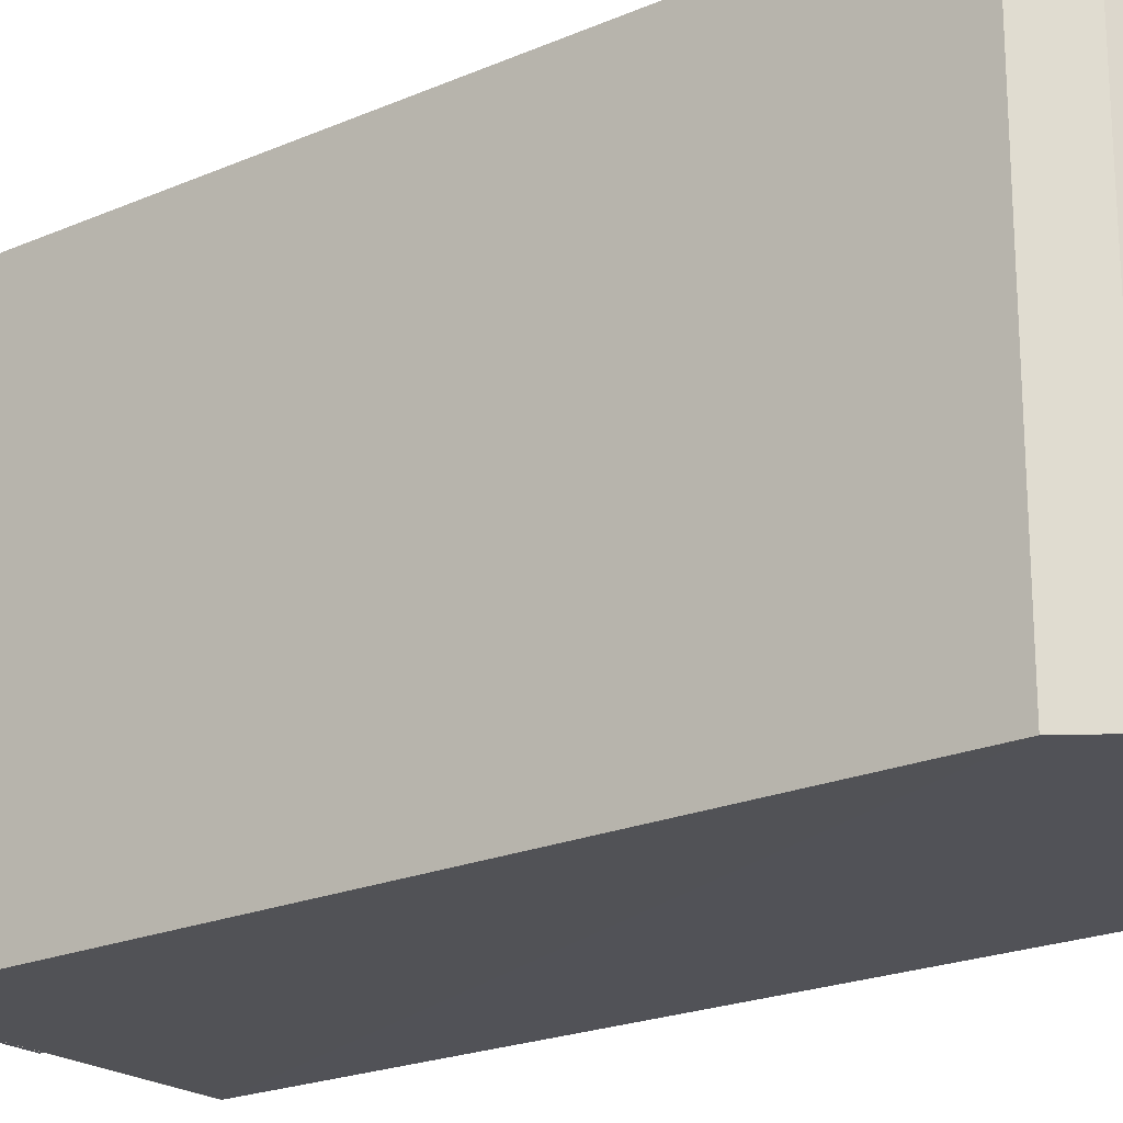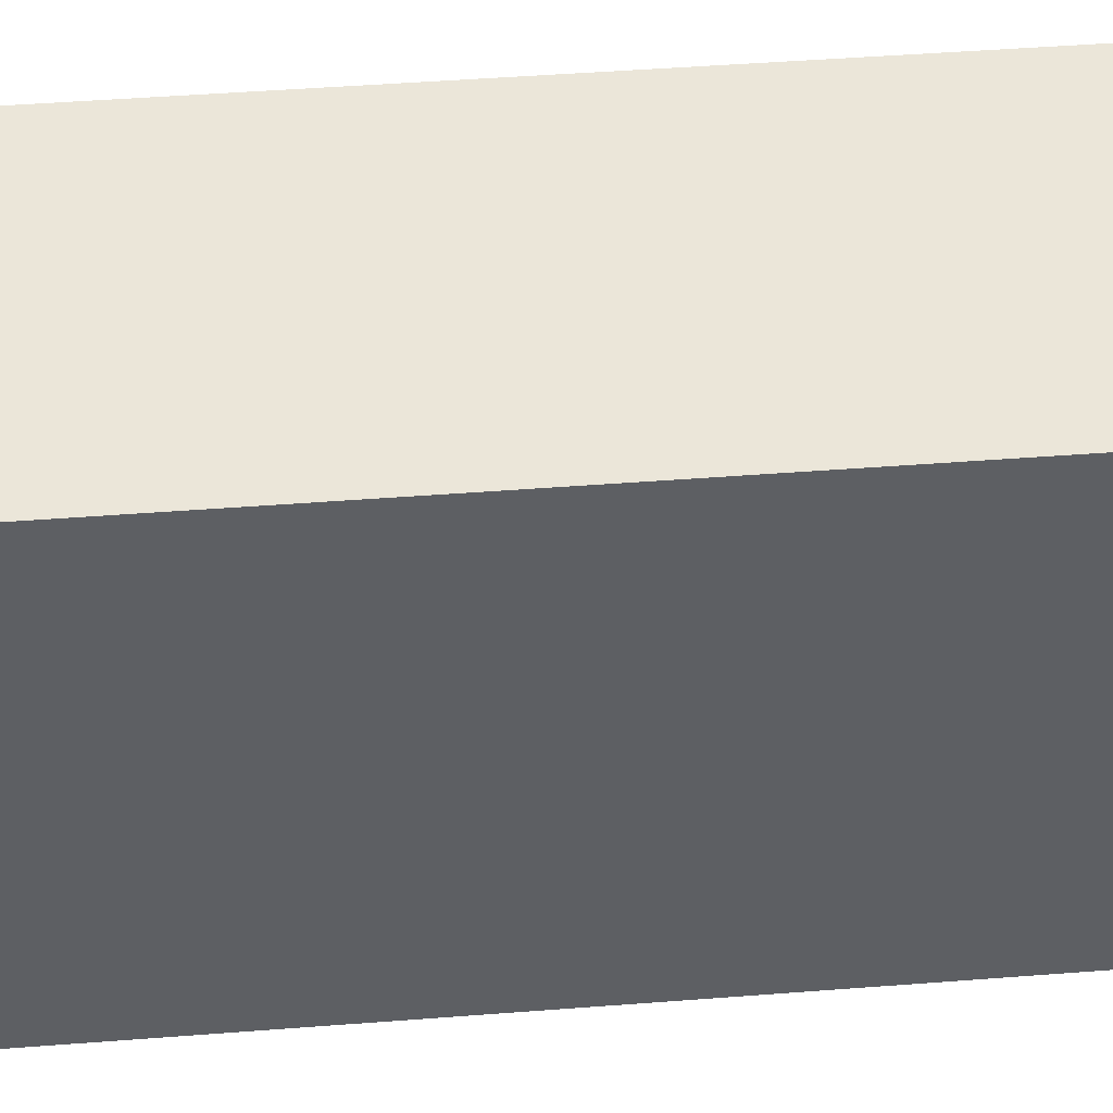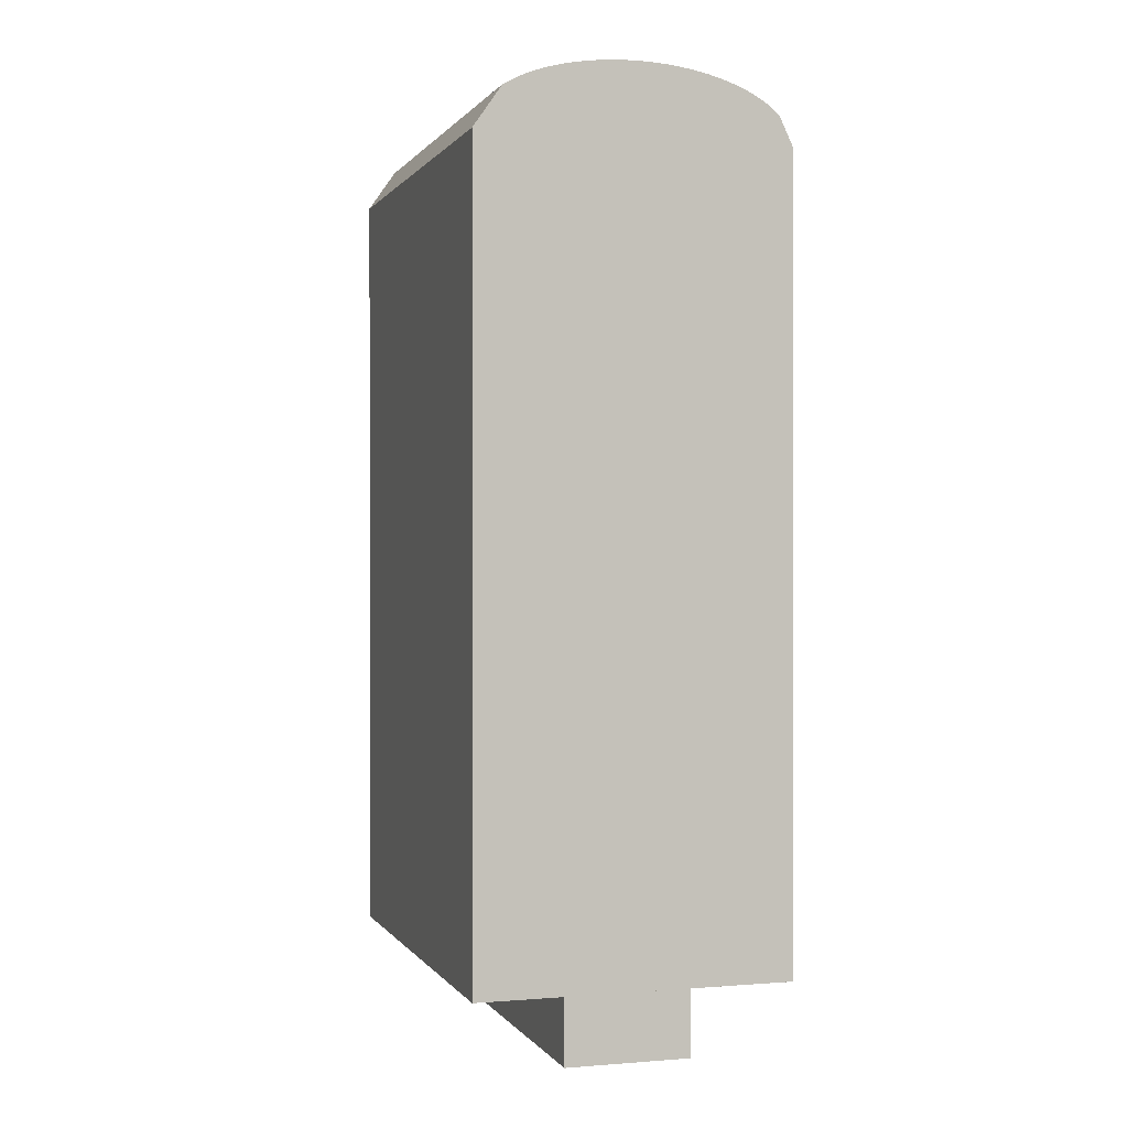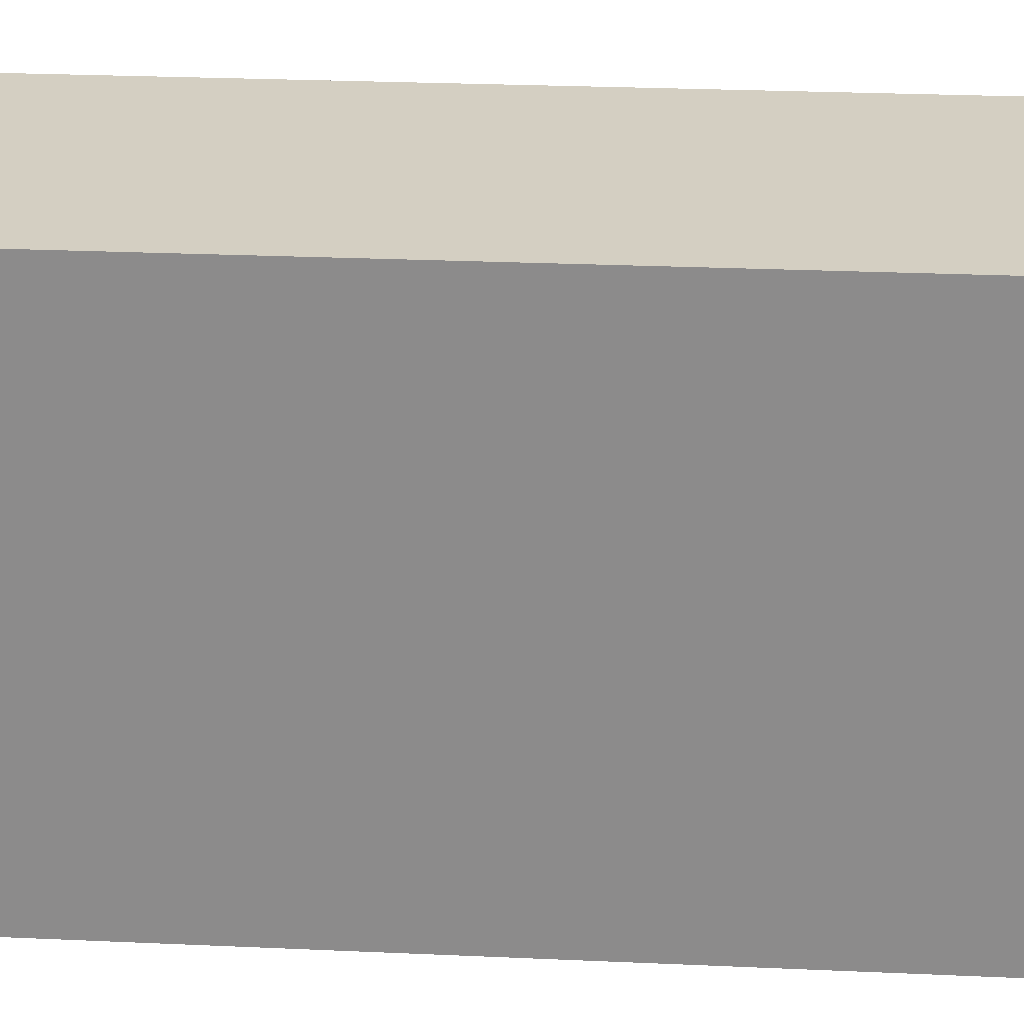
<metadata>
{"format":"obj","ext":"obj","renderer":"f3d","projection":"perspective","resolution":1024,"background":"white","views":[{"elev":-21.4,"azim":127.5,"up":"+Z"},{"elev":48.2,"azim":-94.9,"up":"+Z"},{"elev":0.4,"azim":162.9,"up":"+Y"},{"elev":25.4,"azim":-85.8,"up":"+Z"}]}
</metadata>
<code>
o finger1_segment0
v -0.011 0.005 -0.016
v -0.011 0.005 -0.01599
v -0.011 0.005 -0.01596
v -0.011 0.005 -0.01592
v -0.011 0.005 -0.01585
v -0.011 0.005 -0.01577
v -0.011 0.005 -0.01567
v -0.011 0.005 -0.01555
v -0.011 0.005 -0.01542
v -0.011 0.005 -0.01527
v -0.011 0.005 -0.0151
v -0.011 0.005 -0.01492
v -0.011 0.005 -0.01473
v -0.011 0.005 -0.01452
v -0.011 0.005 -0.01429
v -0.011 0.005 -0.01406
v -0.011 0.005 -0.0138
v -0.011 0.005 -0.01354
v -0.011 0.005 -0.01326
v -0.011 0.005 -0.01297
v -0.011 0.005 -0.01267
v -0.011 0.005 -0.01236
v -0.011 0.005 -0.01204
v -0.011 0.005 -0.0117
v -0.011 0.005 -0.01136
v -0.011 0.005 -0.011
v -0.011 0.005 -0.01064
v -0.011 0.005 -0.01026
v -0.011 0.005 -0.00988
v -0.011 0.005 -0.00949
v -0.011 0.005 -0.00909
v -0.011 0.005 -0.00868
v -0.011 0.005 -0.00827
v -0.011 0.005 -0.00785
v -0.011 0.005 -0.00742
v -0.011 0.005 -0.00698
v -0.011 0.005 -0.00654
v -0.011 0.005 -0.0061
v -0.011 0.005 -0.00565
v -0.011 0.005 -0.00519
v -0.011 0.005 -0.00474
v -0.011 0.005 -0.00427
v -0.011 0.005 -0.00381
v -0.011 0.005 -0.00334
v -0.011 0.005 -0.00287
v -0.011 0.005 -0.00239
v -0.011 0.005 -0.00192
v -0.011 0.005 -0.00144
v -0.011 0.005 -0.00096
v -0.011 0.005 -0.00048
v -0.011 0.005 -0
v -0.011 0.005 0.00048
v -0.011 0.005 0.00096
v -0.011 0.005 0.00144
v -0.011 0.005 0.00192
v -0.011 0.005 0.00239
v -0.011 0.005 0.00287
v -0.011 0.005 0.00334
v -0.011 0.005 0.00381
v -0.011 0.005 0.00427
v -0.011 0.005 0.00474
v -0.011 0.005 0.00519
v -0.011 0.005 0.00565
v -0.011 0.005 0.0061
v -0.011 0.005 0.00654
v -0.011 0.005 0.00698
v -0.011 0.005 0.00742
v -0.011 0.005 0.00785
v -0.011 0.005 0.00827
v -0.011 0.005 0.00868
v -0.011 0.005 0.00909
v -0.011 0.005 0.00949
v -0.011 0.005 0.00988
v -0.011 0.005 0.01026
v -0.011 0.005 0.01064
v -0.011 0.005 0.011
v -0.011 0.005 0.01136
v -0.011 0.005 0.0117
v -0.011 0.005 0.01204
v -0.011 0.005 0.01236
v -0.011 0.005 0.01267
v -0.011 0.005 0.01297
v -0.011 0.005 0.01326
v -0.011 0.005 0.01354
v -0.011 0.005 0.0138
v -0.011 0.005 0.01406
v -0.011 0.005 0.01429
v -0.011 0.005 0.01452
v -0.011 0.005 0.01473
v -0.011 0.005 0.01492
v -0.011 0.005 0.0151
v -0.011 0.005 0.01527
v -0.011 0.005 0.01542
v -0.011 0.005 0.01555
v -0.011 0.005 0.01567
v -0.011 0.005 0.01577
v -0.011 0.005 0.01585
v -0.011 0.005 0.01592
v -0.011 0.005 0.01596
v -0.011 0.005 0.01599
v -0.011 0.005 0.016
v -0.011 0.06043 -0.016
v -0.011 0.06043 -0.01552
v -0.011 0.06043 -0.01506
v -0.011 0.06043 -0.0146
v -0.011 0.06043 -0.01415
v -0.011 0.06043 -0.01372
v -0.011 0.06043 -0.01329
v -0.011 0.06043 -0.01286
v -0.011 0.06043 -0.01245
v -0.011 0.06043 -0.01205
v -0.011 0.06043 -0.01165
v -0.011 0.06043 -0.01126
v -0.011 0.06043 -0.01088
v -0.011 0.06043 -0.0105
v -0.011 0.06043 -0.01013
v -0.011 0.06043 -0.00977
v -0.011 0.06043 -0.00942
v -0.011 0.06043 -0.00907
v -0.011 0.06043 -0.00873
v -0.011 0.06043 -0.00839
v -0.011 0.06043 -0.00806
v -0.011 0.06043 -0.00774
v -0.011 0.06043 -0.00742
v -0.011 0.06043 -0.00711
v -0.011 0.06043 -0.0068
v -0.011 0.06043 -0.0065
v -0.011 0.06043 -0.0062
v -0.011 0.06043 -0.00591
v -0.011 0.06043 -0.00562
v -0.011 0.06043 -0.00534
v -0.011 0.06043 -0.00506
v -0.011 0.06043 -0.00478
v -0.011 0.06043 -0.00451
v -0.011 0.06043 -0.00424
v -0.011 0.06043 -0.00397
v -0.011 0.06043 -0.00371
v -0.011 0.06043 -0.00345
v -0.011 0.06043 -0.00319
v -0.011 0.06043 -0.00294
v -0.011 0.06043 -0.00268
v -0.011 0.06043 -0.00243
v -0.011 0.06043 -0.00218
v -0.011 0.06043 -0.00194
v -0.011 0.06043 -0.00169
v -0.011 0.06043 -0.00145
v -0.011 0.06043 -0.0012
v -0.011 0.06043 -0.00096
v -0.011 0.06043 -0.00072
v -0.011 0.06043 -0.00048
v -0.011 0.06043 -0.00024
v -0.011 0.06043 -0
v -0.011 0.06043 0.00024
v -0.011 0.06043 0.00048
v -0.011 0.06043 0.00072
v -0.011 0.06043 0.00096
v -0.011 0.06043 0.0012
v -0.011 0.06043 0.00145
v -0.011 0.06043 0.00169
v -0.011 0.06043 0.00194
v -0.011 0.06043 0.00218
v -0.011 0.06043 0.00243
v -0.011 0.06043 0.00268
v -0.011 0.06043 0.00294
v -0.011 0.06043 0.00319
v -0.011 0.06043 0.00345
v -0.011 0.06043 0.00371
v -0.011 0.06043 0.00397
v -0.011 0.06043 0.00424
v -0.011 0.06043 0.00451
v -0.011 0.06043 0.00478
v -0.011 0.06043 0.00506
v -0.011 0.06043 0.00534
v -0.011 0.06043 0.00562
v -0.011 0.06043 0.00591
v -0.011 0.06043 0.0062
v -0.011 0.06043 0.0065
v -0.011 0.06043 0.0068
v -0.011 0.06043 0.00711
v -0.011 0.06043 0.00742
v -0.011 0.06043 0.00774
v -0.011 0.06043 0.00806
v -0.011 0.06043 0.00839
v -0.011 0.06043 0.00873
v -0.011 0.06043 0.00907
v -0.011 0.06043 0.00942
v -0.011 0.06043 0.00977
v -0.011 0.06043 0.01013
v -0.011 0.06043 0.0105
v -0.011 0.06043 0.01088
v -0.011 0.06043 0.01126
v -0.011 0.06043 0.01165
v -0.011 0.06043 0.01205
v -0.011 0.06043 0.01245
v -0.011 0.06043 0.01286
v -0.011 0.06043 0.01329
v -0.011 0.06043 0.01372
v -0.011 0.06043 0.01415
v -0.011 0.06043 0.0146
v -0.011 0.06043 0.01506
v -0.011 0.06043 0.01552
v -0.011 0.06043 0.016
v 0.011 0.06042 -0.016
v 0.011 0.06042 0.016
v 0.011 0.005 0.016
v 0.011 0.005 -0.016
f 49 48 206
f 65 66 102
f 2 206 1
f 101 204 202
f 204 206 203
f 3 102 2
f 4 103 3
f 5 104 4
f 6 105 5
f 7 106 6
f 8 107 7
f 9 108 8
f 10 109 9
f 11 110 10
f 12 111 11
f 13 112 12
f 14 113 13
f 15 114 14
f 16 115 15
f 17 116 16
f 18 117 17
f 19 118 18
f 20 119 19
f 21 120 20
f 22 121 21
f 23 122 22
f 24 123 23
f 25 124 24
f 26 125 25
f 27 126 26
f 28 127 27
f 29 128 28
f 30 129 29
f 31 130 30
f 32 131 31
f 33 132 32
f 34 133 33
f 35 134 34
f 36 135 35
f 37 136 36
f 38 137 37
f 39 138 38
f 40 139 39
f 41 140 40
f 42 141 41
f 43 142 42
f 44 143 43
f 45 144 44
f 46 145 45
f 47 146 46
f 48 147 47
f 49 148 48
f 50 149 49
f 50 151 150
f 51 152 151
f 52 153 152
f 53 154 153
f 54 155 154
f 55 156 155
f 56 157 156
f 57 158 157
f 58 159 158
f 59 160 159
f 60 161 160
f 61 162 161
f 62 163 162
f 63 164 163
f 64 165 164
f 65 166 165
f 66 167 166
f 67 168 167
f 68 169 168
f 69 170 169
f 70 171 170
f 71 172 171
f 72 173 172
f 73 174 173
f 74 175 174
f 75 176 175
f 76 177 176
f 77 178 177
f 78 179 178
f 79 180 179
f 80 181 180
f 81 182 181
f 82 183 182
f 83 184 183
f 84 185 184
f 85 186 185
f 86 187 186
f 87 188 187
f 88 189 188
f 89 190 189
f 90 191 190
f 91 192 191
f 92 193 192
f 93 194 193
f 94 195 194
f 95 196 195
f 96 197 196
f 97 198 197
f 98 199 198
f 99 200 199
f 100 201 200
f 101 202 201
f 205 101 100
f 99 98 205
f 98 97 205
f 205 100 99
f 1 206 2
f 206 205 51
f 2 206 3
f 4 3 206
f 4 206 5
f 96 95 205
f 95 94 205
f 205 97 96
f 5 206 6
f 7 6 206
f 7 206 8
f 93 92 205
f 92 91 205
f 205 94 93
f 8 206 9
f 10 9 206
f 10 206 11
f 90 89 205
f 89 88 205
f 205 91 90
f 11 206 12
f 13 12 206
f 13 206 14
f 87 86 205
f 86 85 205
f 205 88 87
f 14 206 15
f 16 15 206
f 16 206 17
f 84 83 205
f 83 82 205
f 205 85 84
f 17 206 18
f 19 18 206
f 19 206 20
f 81 80 205
f 80 79 205
f 205 82 81
f 20 206 21
f 22 21 206
f 22 206 23
f 78 77 205
f 77 76 205
f 205 79 78
f 23 206 24
f 25 24 206
f 25 206 26
f 75 74 205
f 74 73 205
f 205 76 75
f 26 206 27
f 28 27 206
f 28 206 29
f 72 71 205
f 71 70 205
f 205 73 72
f 29 206 30
f 31 30 206
f 31 206 32
f 69 68 205
f 68 67 205
f 205 70 69
f 32 206 33
f 34 33 206
f 34 206 35
f 66 65 205
f 65 64 205
f 205 67 66
f 35 206 36
f 37 36 206
f 37 206 38
f 64 63 205
f 63 62 205
f 61 60 205
f 60 59 205
f 59 58 205
f 205 62 61
f 38 206 39
f 39 206 40
f 57 56 205
f 56 55 205
f 205 58 57
f 40 206 41
f 41 206 42
f 44 43 206
f 43 42 206
f 44 206 45
f 55 54 205
f 54 53 205
f 47 46 206
f 46 45 206
f 47 206 48
f 205 53 52
f 52 51 205
f 51 50 206
f 50 49 206
f 203 2 102
f 2 3 102
f 3 4 102
f 202 204 201
f 204 203 119
f 201 204 200
f 200 204 199
f 198 199 204
f 196 197 204
f 197 198 204
f 194 195 204
f 195 196 204
f 192 193 204
f 193 194 204
f 189 190 204
f 190 191 204
f 191 192 204
f 187 188 204
f 188 189 204
f 187 204 186
f 184 185 204
f 185 186 204
f 181 182 204
f 182 183 204
f 183 184 204
f 180 181 204
f 177 178 204
f 178 179 204
f 179 180 204
f 176 177 204
f 173 174 204
f 174 175 204
f 175 176 204
f 172 173 204
f 170 171 204
f 171 172 204
f 167 168 204
f 168 169 204
f 169 170 204
f 165 166 204
f 166 167 204
f 164 165 204
f 161 162 204
f 162 163 204
f 163 164 204
f 159 160 204
f 160 161 204
f 156 157 204
f 157 158 204
f 158 159 204
f 154 155 204
f 155 156 204
f 151 152 204
f 152 153 204
f 151 204 150
f 153 154 204
f 149 150 204
f 149 204 148
f 147 148 204
f 147 204 146
f 145 146 204
f 145 204 144
f 142 143 204
f 143 144 204
f 140 141 204
f 141 142 204
f 139 140 204
f 136 137 204
f 137 138 204
f 138 139 204
f 135 136 204
f 133 134 204
f 134 135 204
f 131 132 204
f 132 133 204
f 128 129 204
f 129 130 204
f 127 128 204
f 130 131 204
f 125 126 204
f 126 127 204
f 123 124 204
f 124 125 204
f 120 121 204
f 121 122 204
f 122 123 204
f 119 120 204
f 117 118 203
f 118 119 203
f 4 5 102
f 5 6 102
f 6 7 102
f 7 8 102
f 8 9 102
f 10 11 102
f 11 12 102
f 10 102 9
f 115 116 203
f 116 117 203
f 12 13 102
f 13 14 102
f 112 113 203
f 113 114 203
f 114 115 203
f 14 15 102
f 15 16 102
f 17 18 102
f 18 19 102
f 17 102 16
f 111 112 203
f 110 111 203
f 108 109 203
f 109 110 203
f 106 107 203
f 107 108 203
f 103 104 203
f 104 105 203
f 105 106 203
f 19 20 102
f 20 21 102
f 21 22 102
f 23 24 102
f 24 25 102
f 23 102 22
f 25 26 102
f 26 27 102
f 28 29 102
f 29 30 102
f 27 28 102
f 102 103 203
f 100 101 102
f 97 98 102
f 98 99 102
f 99 100 102
f 30 31 102
f 32 33 102
f 33 34 102
f 31 32 102
f 95 96 102
f 96 97 102
f 93 94 102
f 94 95 102
f 91 92 102
f 92 93 102
f 89 90 102
f 90 91 102
f 87 88 102
f 88 89 102
f 86 87 102
f 34 35 102
f 36 37 102
f 37 38 102
f 35 36 102
f 85 86 102
f 83 84 102
f 84 85 102
f 38 39 102
f 39 40 102
f 40 41 102
f 41 42 102
f 42 43 102
f 43 44 102
f 45 46 102
f 46 47 102
f 44 45 102
f 82 83 102
f 47 48 102
f 48 49 102
f 49 50 102
f 50 51 102
f 51 52 102
f 53 54 102
f 54 55 102
f 52 53 102
f 81 82 102
f 79 80 102
f 80 81 102
f 77 78 102
f 78 79 102
f 76 77 102
f 56 57 102
f 57 58 102
f 102 55 56
f 73 74 102
f 74 75 102
f 75 76 102
f 59 60 102
f 60 61 102
f 102 58 59
f 70 71 102
f 71 72 102
f 72 73 102
f 62 63 102
f 63 64 102
f 102 61 62
f 68 69 102
f 69 70 102
f 66 67 102
f 67 68 102
f 64 65 102
f 2 203 206
f 101 205 204
f 204 205 206
f 3 103 102
f 4 104 103
f 5 105 104
f 6 106 105
f 7 107 106
f 8 108 107
f 9 109 108
f 10 110 109
f 11 111 110
f 12 112 111
f 13 113 112
f 14 114 113
f 15 115 114
f 16 116 115
f 17 117 116
f 18 118 117
f 19 119 118
f 20 120 119
f 21 121 120
f 22 122 121
f 23 123 122
f 24 124 123
f 25 125 124
f 26 126 125
f 27 127 126
f 28 128 127
f 29 129 128
f 30 130 129
f 31 131 130
f 32 132 131
f 33 133 132
f 34 134 133
f 35 135 134
f 36 136 135
f 37 137 136
f 38 138 137
f 39 139 138
f 40 140 139
f 41 141 140
f 42 142 141
f 43 143 142
f 44 144 143
f 45 145 144
f 46 146 145
f 47 147 146
f 48 148 147
f 49 149 148
f 50 150 149
f 50 51 151
f 51 52 152
f 52 53 153
f 53 54 154
f 54 55 155
f 55 56 156
f 56 57 157
f 57 58 158
f 58 59 159
f 59 60 160
f 60 61 161
f 61 62 162
f 62 63 163
f 63 64 164
f 64 65 165
f 65 66 166
f 66 67 167
f 67 68 168
f 68 69 169
f 69 70 170
f 70 71 171
f 71 72 172
f 72 73 173
f 73 74 174
f 74 75 175
f 75 76 176
f 76 77 177
f 77 78 178
f 78 79 179
f 79 80 180
f 80 81 181
f 81 82 182
f 82 83 183
f 83 84 184
f 84 85 185
f 85 86 186
f 86 87 187
f 87 88 188
f 88 89 189
f 89 90 190
f 90 91 191
f 91 92 192
f 92 93 193
f 93 94 194
f 94 95 195
f 95 96 196
f 96 97 197
f 97 98 198
f 98 99 199
f 99 100 200
f 100 101 201
f 101 102 202
o finger_1_segment0_combined_finger1_segment0_bottom
v -0.0044 0.005 0.0144
v -0.0044 0.005 -0.0144
v 0.0044 0.005 -0.0144
v 0.0044 0.005 0.0144
v -0.0044 0 0.0144
v -0.0044 0 -0.0144
v 0.0044 0 -0.0144
v 0.0044 0 0.0144
f 212 214 211
f 207 214 210
f 208 211 207
f 209 212 208
f 210 213 209
f 212 213 214
f 207 211 214
f 208 212 211
f 209 213 212
f 210 214 213
o finger1_segment0_top
v -0.011 0.06042 -0.016
v -0.01 0.06251 -0.016
v -0.009 0.0633 -0.016
v -0.008 0.06386 -0.016
v -0.007 0.06428 -0.016
v -0.006 0.06462 -0.016
v -0.005 0.06488 -0.016
v -0.004 0.06508 -0.016
v -0.003 0.06524 -0.016
v -0.002 0.06534 -0.016
v -0.001 0.06541 -0.016
v 0 0.06542 -0.016
v 0.001 0.06541 -0.016
v 0.002 0.06534 -0.016
v 0.003 0.06524 -0.016
v 0.004 0.06508 -0.016
v 0.005 0.06488 -0.016
v 0.006 0.06462 -0.016
v 0.007 0.06428 -0.016
v 0.008 0.06386 -0.016
v 0.009 0.0633 -0.016
v 0.011 0.06042 -0.016
v -0.011 0.06042 0.016
v -0.01 0.06251 0.016
v -0.009 0.0633 0.016
v -0.008 0.06386 0.016
v -0.007 0.06428 0.016
v -0.006 0.06462 0.016
v -0.005 0.06488 0.016
v -0.004 0.06508 0.016
v -0.003 0.06524 0.016
v -0.002 0.06534 0.016
v -0.001 0.06541 0.016
v 0 0.06542 0.016
v 0.001 0.06541 0.016
v 0.002 0.06534 0.016
v 0.003 0.06524 0.016
v 0.004 0.06508 0.016
v 0.005 0.06488 0.016
v 0.006 0.06462 0.016
v 0.007 0.06428 0.016
v 0.008 0.06386 0.016
v 0.009 0.0633 0.016
v 0.011 0.06042 0.016
f 234 235 236
f 239 238 237
f 237 216 215
f 238 217 216
f 239 218 217
f 240 219 218
f 241 220 219
f 242 221 220
f 243 222 221
f 244 223 222
f 245 224 223
f 246 225 224
f 247 226 225
f 248 227 226
f 249 228 227
f 250 229 228
f 251 230 229
f 252 231 230
f 253 232 231
f 254 233 232
f 255 234 233
f 256 235 234
f 257 236 235
f 236 237 215
f 236 215 226
f 215 216 217
f 218 215 217
f 218 219 215
f 219 220 215
f 220 221 215
f 221 222 215
f 222 223 215
f 223 224 215
f 224 225 215
f 225 226 215
f 226 227 236
f 227 228 236
f 228 229 236
f 229 230 236
f 230 231 236
f 231 232 236
f 232 233 236
f 233 234 236
f 237 258 248
f 258 257 256
f 255 258 256
f 255 254 258
f 254 253 258
f 253 252 258
f 252 251 258
f 251 250 258
f 250 249 258
f 249 248 258
f 248 247 237
f 247 246 237
f 246 245 237
f 245 244 237
f 244 243 237
f 243 242 237
f 242 241 237
f 241 240 237
f 240 239 237
f 237 238 216
f 238 239 217
f 239 240 218
f 240 241 219
f 241 242 220
f 242 243 221
f 243 244 222
f 244 245 223
f 245 246 224
f 246 247 225
f 247 248 226
f 248 249 227
f 249 250 228
f 250 251 229
f 251 252 230
f 252 253 231
f 253 254 232
f 254 255 233
f 255 256 234
f 256 257 235
f 257 258 236
f 236 258 237

</code>
